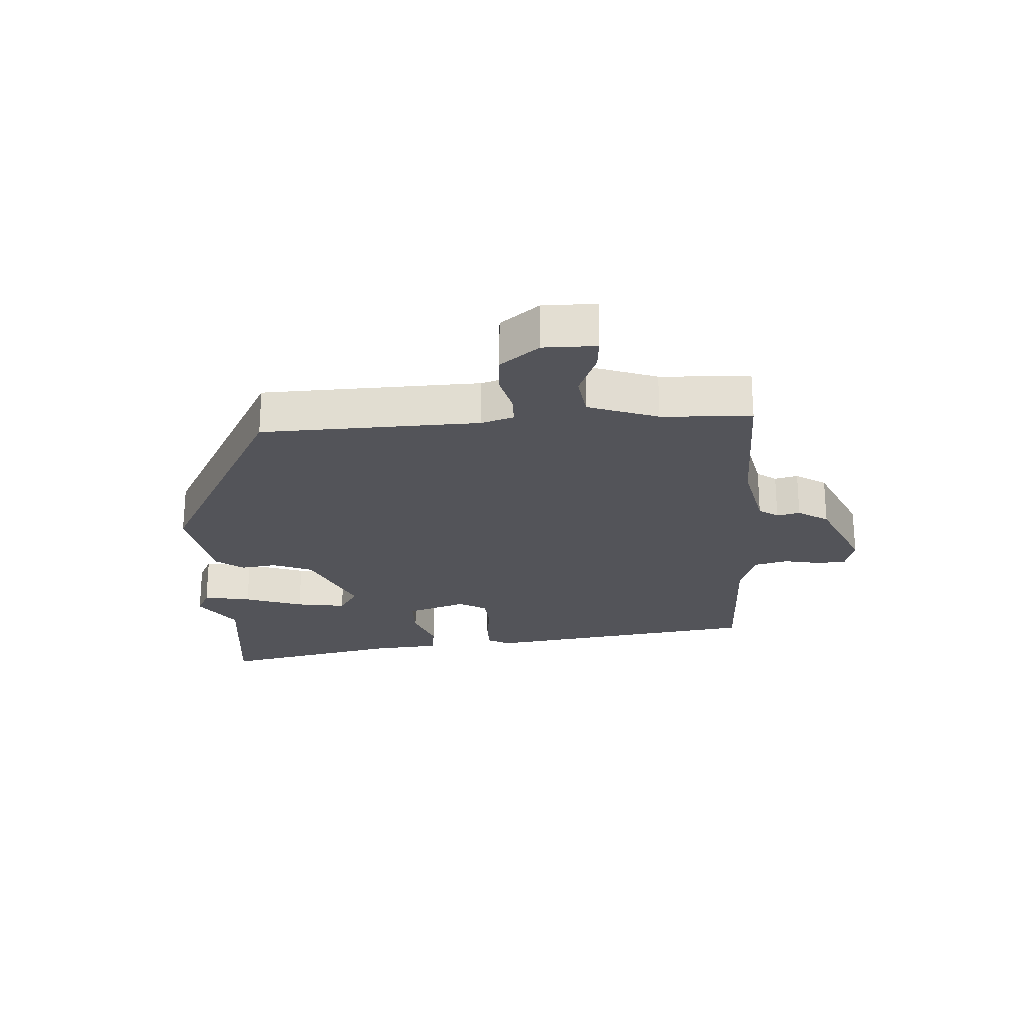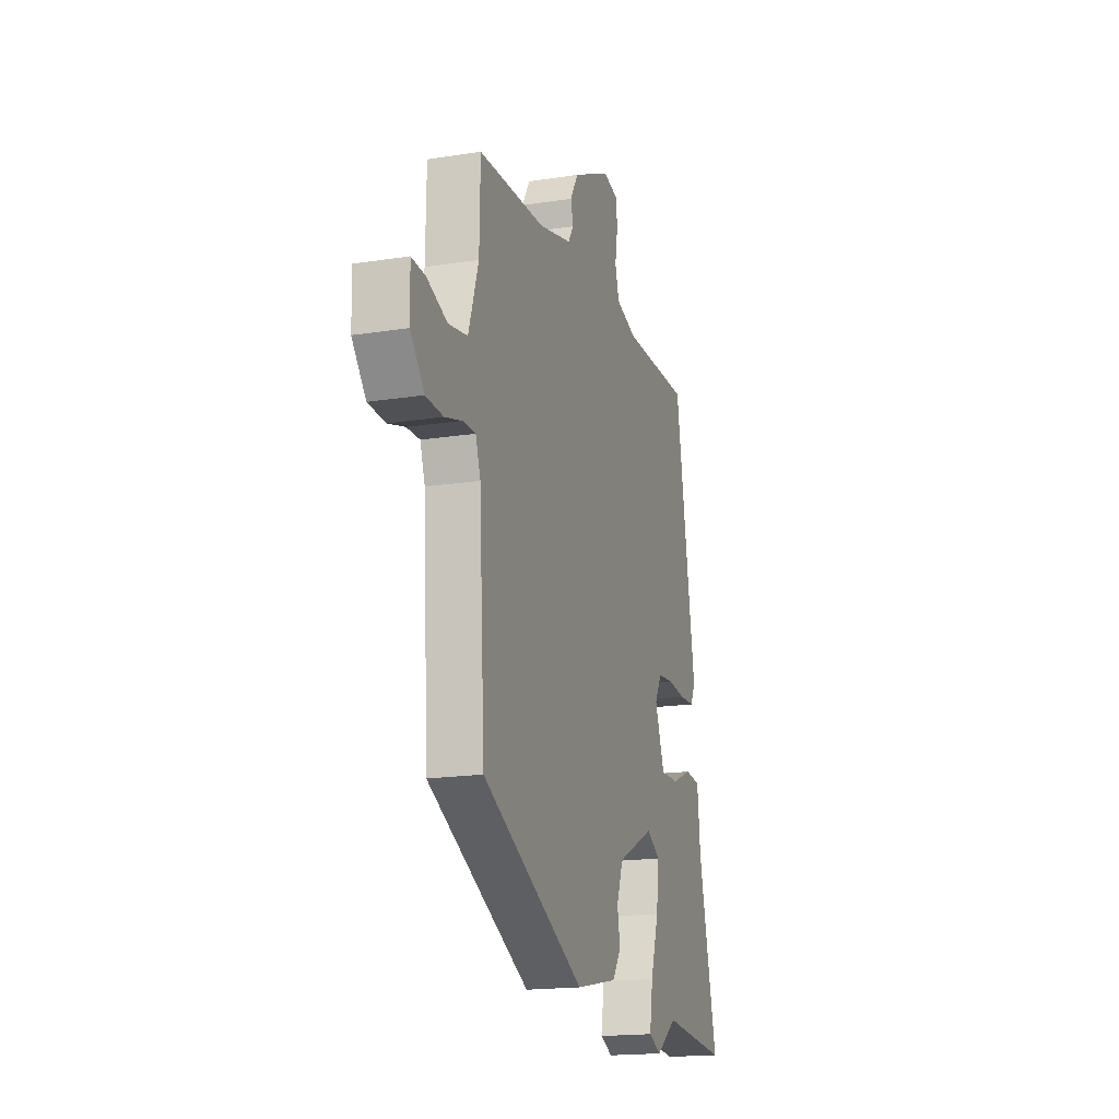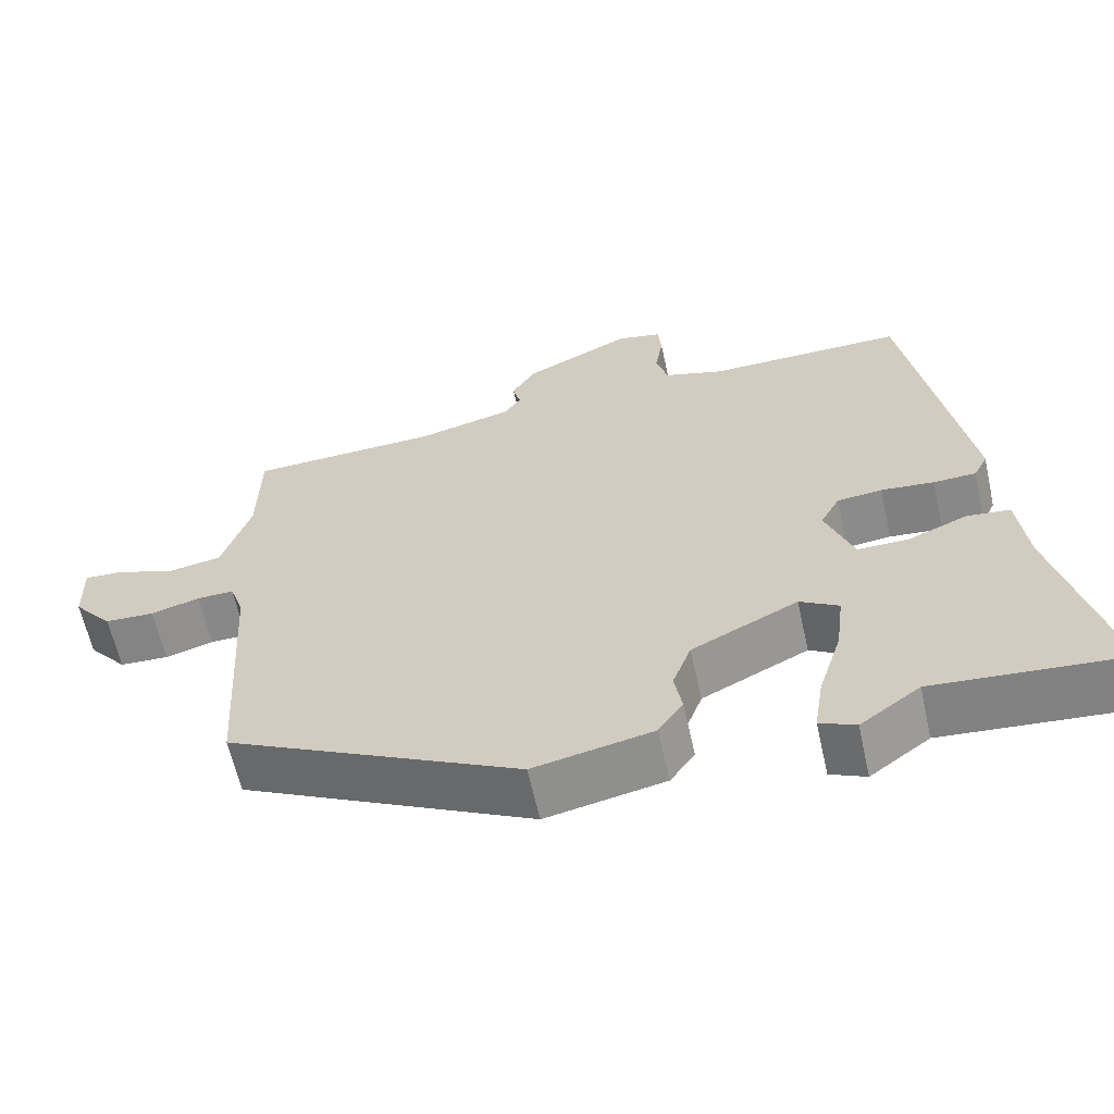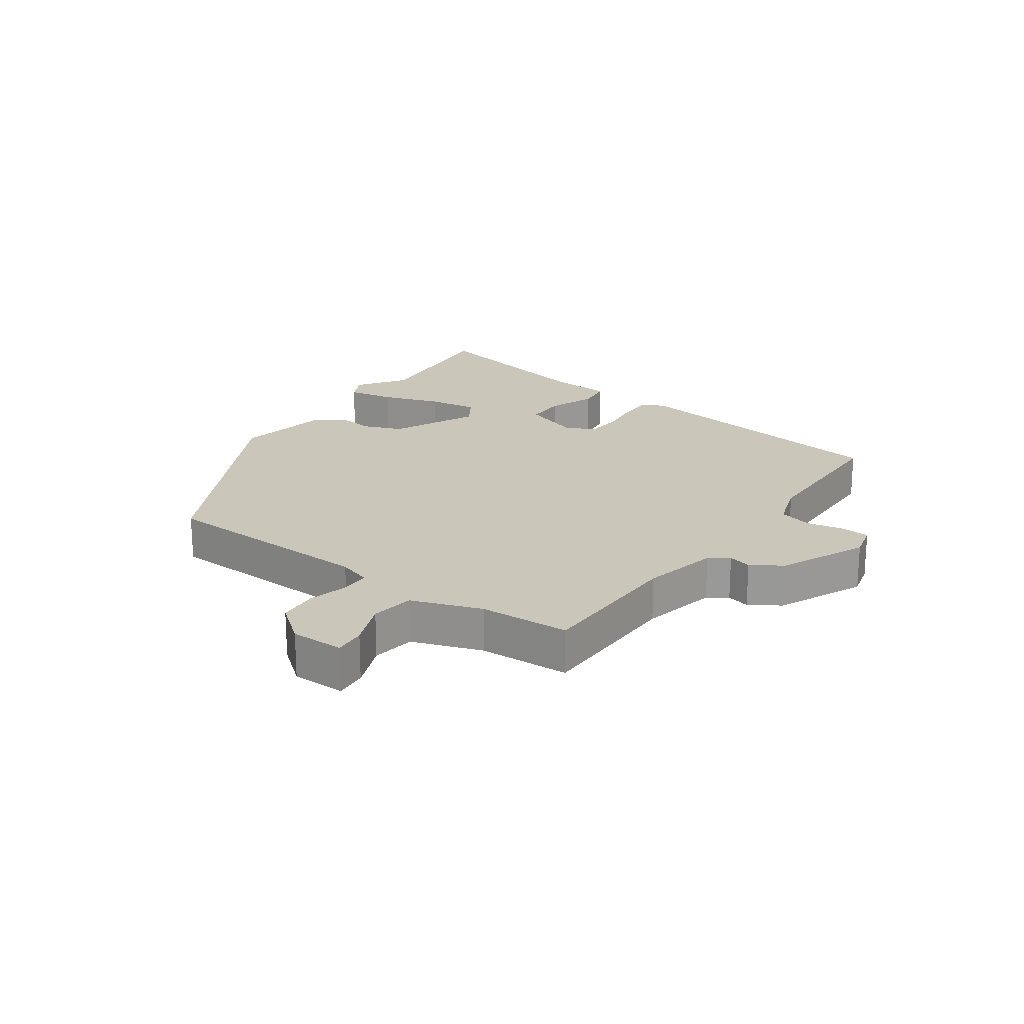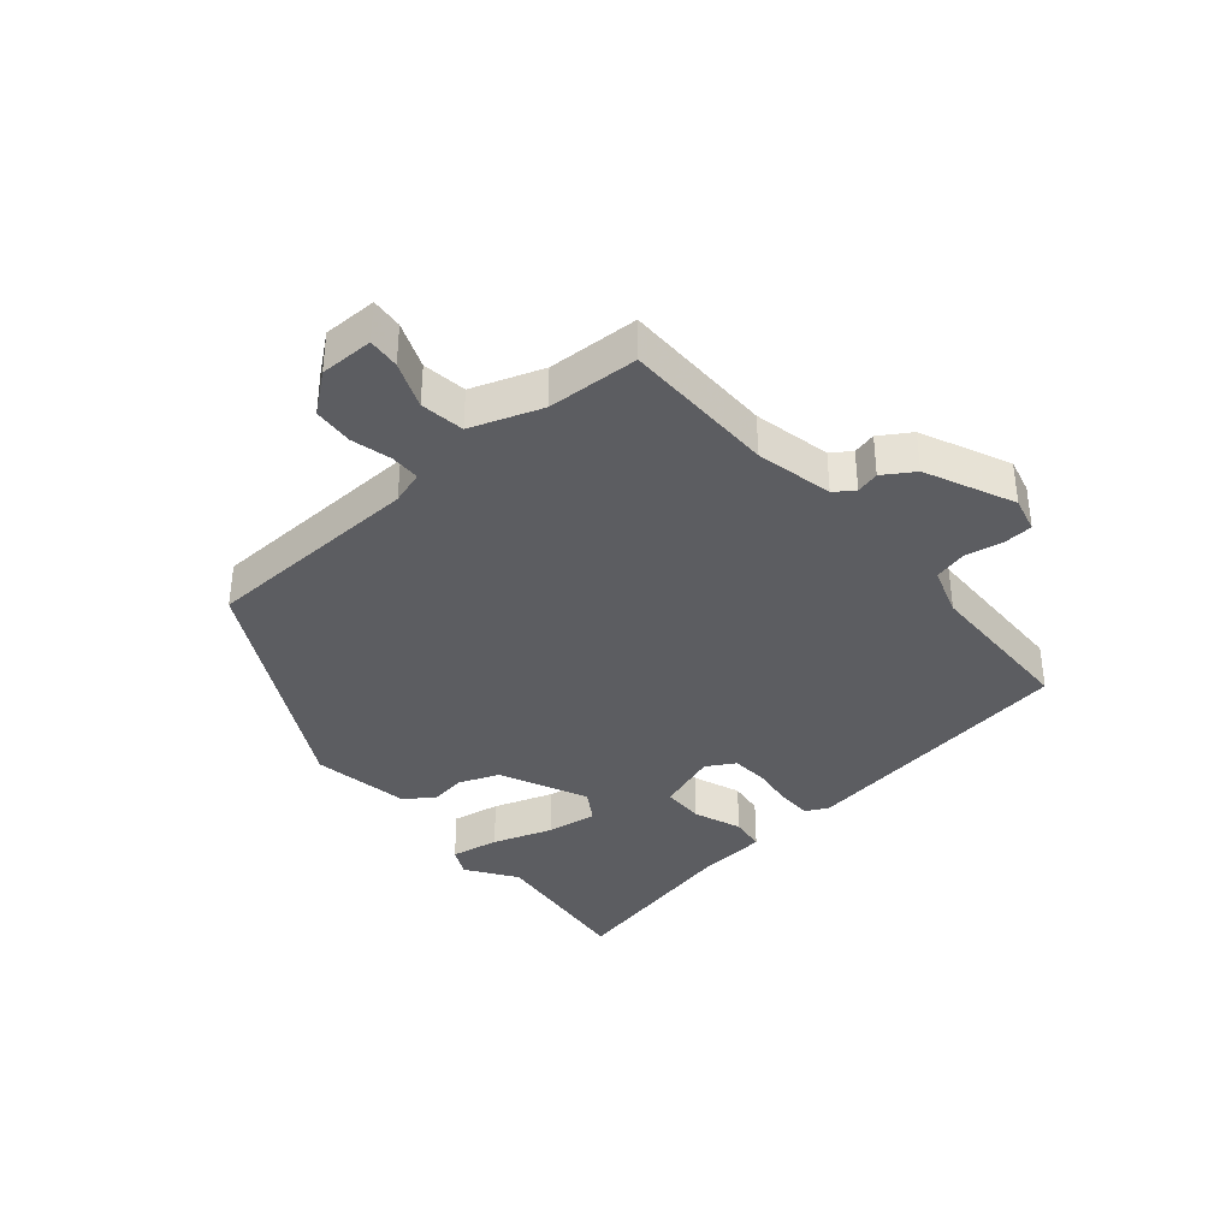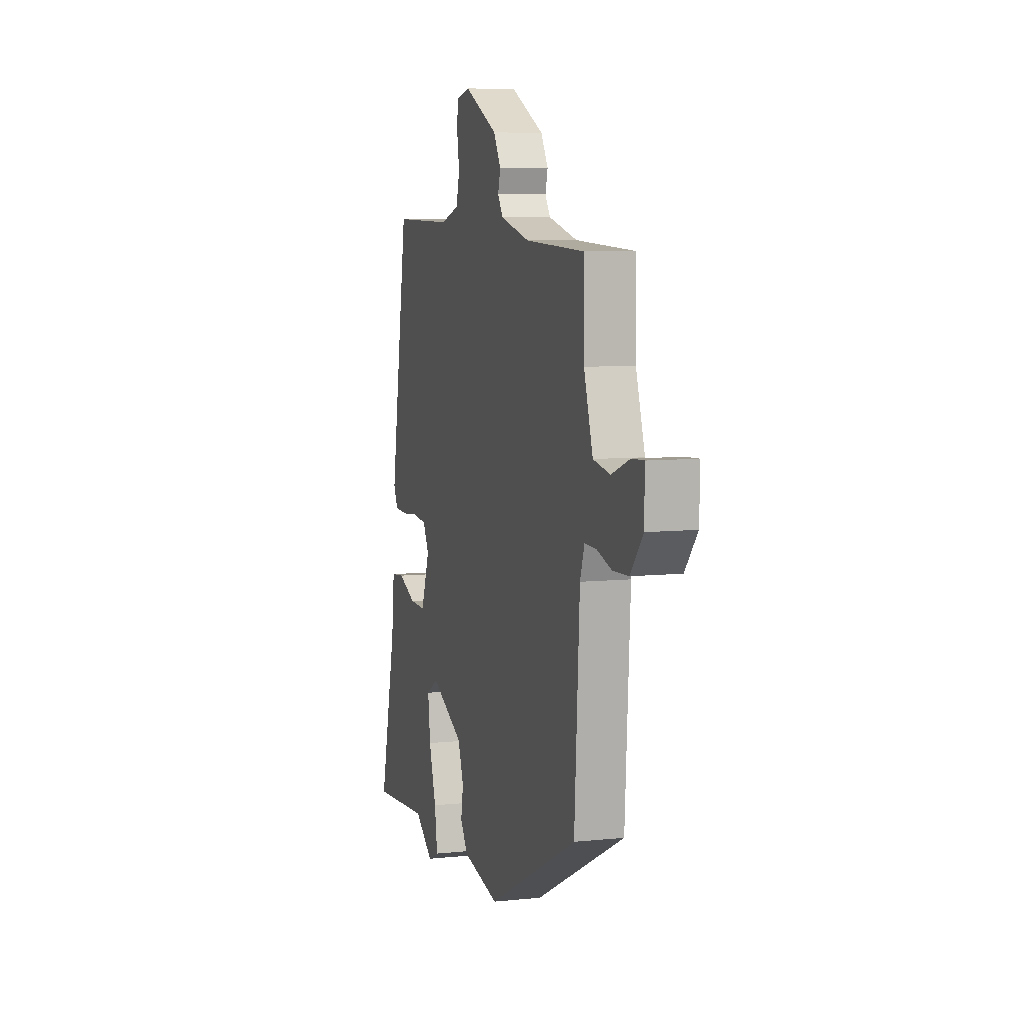
<metadata>
{"format":"obj","ext":"obj","renderer":"f3d","projection":"perspective","resolution":1024,"background":"white","views":[{"elev":-23.7,"azim":-88.1,"up":"+Y"},{"elev":-17.6,"azim":-72.7,"up":"+Z"},{"elev":-62.3,"azim":12.5,"up":"+Z"},{"elev":21.1,"azim":-56.1,"up":"+Y"},{"elev":-37.0,"azim":-51.0,"up":"+Y"},{"elev":7.6,"azim":-106.5,"up":"+Z"}]}
</metadata>
<code>
v 0.614 0.07 -0.51
v 0.371 0.07 -0.489
v 0.294 0.07 -0.545
v 0.248 0.07 -0.524
v 0.26 0.07 -0.447
v 0.29 0.07 -0.351
v 0.3 0.07 -0.27
v 0.25 0.07 -0.24
v 0.113 0.07 -0.307
v 0.089 0.07 -0.372
v 0.099 0.07 -0.43
v 0.067 0.07 -0.476
v -0.087 0.07 -0.507
v -0.466 0.07 -0.316
v -0.487 0.07 0.035
v -0.505 0.07 0.088
v -0.553 0.07 0.087
v -0.616 0.07 0.069
v -0.68 0.07 0.072
v -0.731 0.07 0.133
v -0.733 0.07 0.219
v -0.682 0.07 0.216
v -0.607 0.07 0.188
v -0.537 0.07 0.2
v -0.5 0.07 0.314
v -0.497 0.07 0.46
v -0.252 0.07 0.469
v -0.13 0.07 0.499
v -0.109 0.07 0.531
v -0.119 0.07 0.568
v -0.089 0.07 0.618
v 0.05 0.07 0.685
v 0.107 0.07 0.672
v 0.111 0.07 0.625
v 0.101 0.07 0.565
v 0.116 0.07 0.512
v 0.194 0.07 0.488
v 0.446 0.07 0.49
v 0.522 0.07 0.042
v 0.504 0.07 0.006
v 0.449 0.07 0.004
v 0.381 0.07 0.011
v 0.323 0.07 0.005
v 0.298 0.07 -0.041
v 0.334 0.07 -0.137
v 0.401 0.07 -0.136
v 0.476 0.07 -0.105
v 0.532 0.07 -0.111
v 0.544 0.07 -0.22
v 0.614 0 -0.51
v 0.371 0 -0.489
v 0.294 0 -0.545
v 0.248 0 -0.524
v 0.26 0 -0.447
v 0.29 0 -0.351
v 0.3 0 -0.27
v 0.25 0 -0.24
v 0.113 0 -0.307
v 0.089 0 -0.372
v 0.099 0 -0.43
v 0.067 0 -0.476
v -0.087 0 -0.507
v -0.466 0 -0.316
v -0.487 0 0.035
v -0.505 0 0.088
v -0.553 0 0.087
v -0.616 0 0.069
v -0.68 0 0.072
v -0.731 0 0.133
v -0.733 0 0.219
v -0.682 0 0.216
v -0.607 0 0.188
v -0.537 0 0.2
v -0.5 0 0.314
v -0.497 0 0.46
v -0.252 0 0.469
v -0.13 0 0.499
v -0.109 0 0.531
v -0.119 0 0.568
v -0.089 0 0.618
v 0.05 0 0.685
v 0.107 0 0.672
v 0.111 0 0.625
v 0.101 0 0.565
v 0.116 0 0.512
v 0.194 0 0.488
v 0.446 0 0.49
v 0.522 0 0.042
v 0.504 0 0.006
v 0.449 0 0.004
v 0.381 0 0.011
v 0.323 0 0.005
v 0.298 0 -0.041
v 0.334 0 -0.137
v 0.401 0 -0.136
v 0.476 0 -0.105
v 0.532 0 -0.111
v 0.544 0 -0.22
f 46 47 48 49
f 45 46 49 1
f 39 40 41 42
f 37 38 39 42
f 36 37 42 43
f 32 33 34 35
f 32 35 36
f 29 30 31 32
f 28 29 32 36
f 27 28 36 43
f 25 26 27 43
f 20 21 22 23
f 20 23 24
f 17 18 19 20
f 16 17 20 24
f 15 16 24 25
f 10 11 12 13
f 9 10 13 14
f 8 9 14 15
f 3 4 5 6
f 2 3 6 7
f 45 1 2 7
f 44 45 7 8
f 15 25 43 44
f 8 15 44
f 98 97 96 95
f 50 98 95 94
f 91 90 89 88
f 91 88 87 86
f 92 91 86 85
f 84 83 82 81
f 85 84 81
f 81 80 79 78
f 85 81 78 77
f 92 85 77 76
f 92 76 75 74
f 72 71 70 69
f 73 72 69
f 69 68 67 66
f 73 69 66 65
f 74 73 65 64
f 62 61 60 59
f 63 62 59 58
f 64 63 58 57
f 55 54 53 52
f 56 55 52 51
f 56 51 50 94
f 57 56 94 93
f 93 92 74 64
f 93 64 57
f 1 50 51 2
f 2 51 52 3
f 3 52 53 4
f 4 53 54 5
f 5 54 55 6
f 6 55 56 7
f 7 56 57 8
f 8 57 58 9
f 9 58 59 10
f 10 59 60 11
f 11 60 61 12
f 12 61 62 13
f 13 62 63 14
f 14 63 64 15
f 15 64 65 16
f 16 65 66 17
f 17 66 67 18
f 18 67 68 19
f 19 68 69 20
f 20 69 70 21
f 21 70 71 22
f 22 71 72 23
f 23 72 73 24
f 24 73 74 25
f 25 74 75 26
f 26 75 76 27
f 27 76 77 28
f 28 77 78 29
f 29 78 79 30
f 30 79 80 31
f 31 80 81 32
f 32 81 82 33
f 33 82 83 34
f 34 83 84 35
f 35 84 85 36
f 36 85 86 37
f 37 86 87 38
f 38 87 88 39
f 39 88 89 40
f 40 89 90 41
f 41 90 91 42
f 42 91 92 43
f 43 92 93 44
f 44 93 94 45
f 45 94 95 46
f 46 95 96 47
f 47 96 97 48
f 48 97 98 49
f 49 98 50 1

</code>
